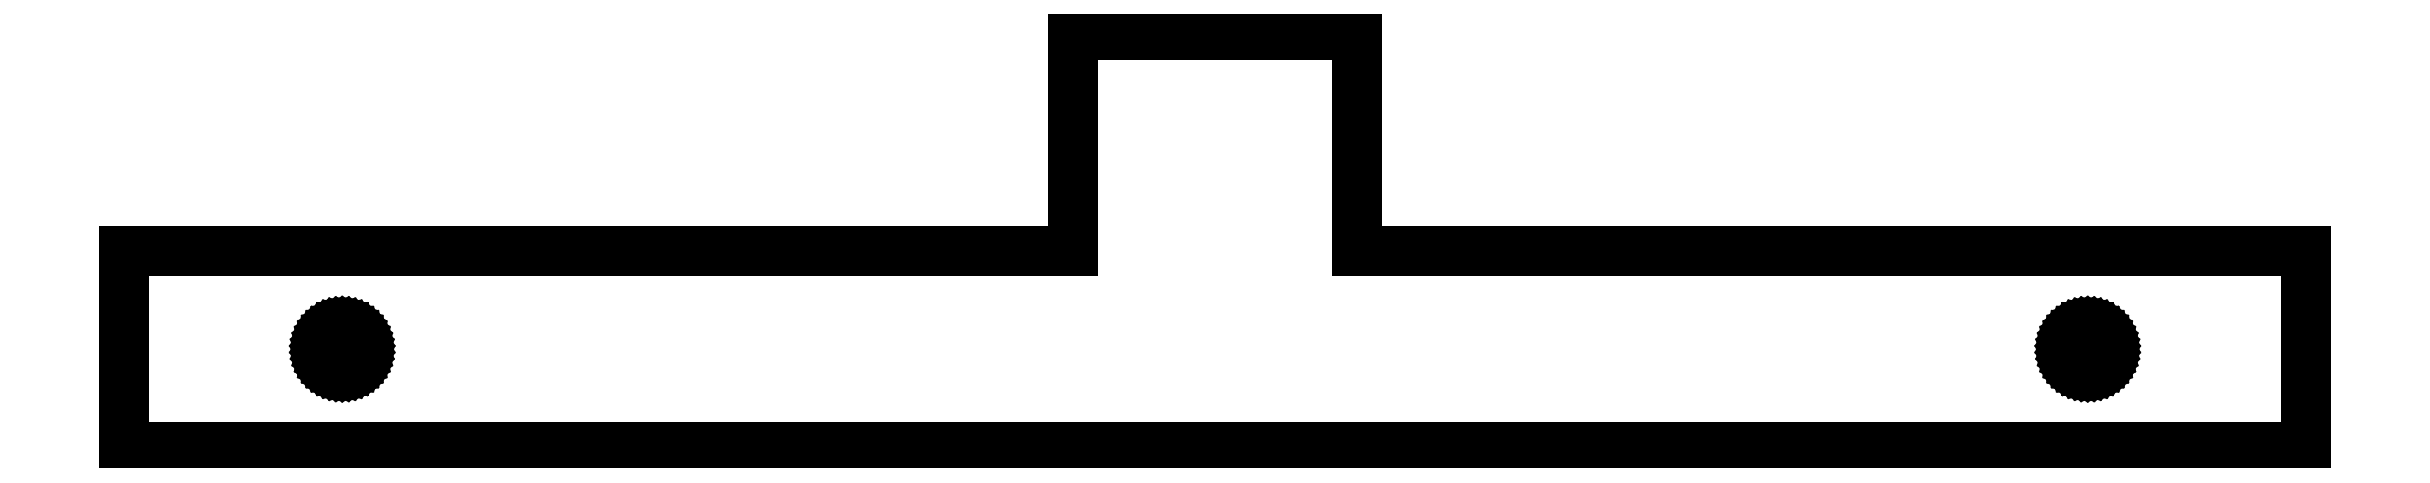
<metadata>
{"format":"dxf","ext":"dxf","renderer":"ezdxf+matplotlib","layout":"modelspace","background":"white","min_lineweight":24,"dpi":150}
</metadata>
<code>
0
SECTION
2
ENTITIES
0
LINE
8
0
10
50
20
4.5
11
6.5
21
4.5
0
LINE
8
0
10
6.5
20
4.5
11
6.5
21
14.4
0
LINE
8
0
10
6.5
20
14.4
11
-6.5
21
14.4
0
LINE
8
0
10
-6.5
20
14.4
11
-6.5
21
4.5
0
LINE
8
0
10
-6.5
20
4.5
11
-50
21
4.5
0
LINE
8
0
10
-50
20
4.5
11
-50
21
-4.5
0
LINE
8
0
10
-50
20
-4.5
11
50
21
-4.5
0
LINE
8
0
10
50
20
-4.5
11
50
21
4.5
0
LINE
8
0
10
-40.06
20
-0.998
11
-40.19
21
-0.9823
0
LINE
8
0
10
-40.19
20
-0.9823
11
-40.31
21
-0.951
0
LINE
8
0
10
-40.31
20
-0.951
11
-40.43
21
-0.9048
0
LINE
8
0
10
-40.43
20
-0.9048
11
-40.54
21
-0.8443
0
LINE
8
0
10
-40.54
20
-0.8443
11
-40.64
21
-0.7705
0
LINE
8
0
10
-40.64
20
-0.7705
11
-40.73
21
-0.6845
0
LINE
8
0
10
-40.73
20
-0.6845
11
-40.81
21
-0.5878
0
LINE
8
0
10
-40.81
20
-0.5878
11
-40.88
21
-0.4818
0
LINE
8
0
10
-40.88
20
-0.4818
11
-40.93
21
-0.3681
0
LINE
8
0
10
-40.93
20
-0.3681
11
-40.97
21
-0.2487
0
LINE
8
0
10
-40.97
20
-0.2487
11
-40.99
21
-0.1253
0
LINE
8
0
10
-40.99
20
-0.1253
11
-41
21
0
0
LINE
8
0
10
-41
20
0
11
-40.99
21
0.1253
0
LINE
8
0
10
-40.99
20
0.1253
11
-40.97
21
0.2487
0
LINE
8
0
10
-40.97
20
0.2487
11
-40.93
21
0.3681
0
LINE
8
0
10
-40.93
20
0.3681
11
-40.88
21
0.4818
0
LINE
8
0
10
-40.88
20
0.4818
11
-40.81
21
0.5878
0
LINE
8
0
10
-40.81
20
0.5878
11
-40.73
21
0.6845
0
LINE
8
0
10
-40.73
20
0.6845
11
-40.64
21
0.7705
0
LINE
8
0
10
-40.64
20
0.7705
11
-40.54
21
0.8443
0
LINE
8
0
10
-40.54
20
0.8443
11
-40.43
21
0.9048
0
LINE
8
0
10
-40.43
20
0.9048
11
-40.31
21
0.951
0
LINE
8
0
10
-40.31
20
0.951
11
-40.19
21
0.9823
0
LINE
8
0
10
-40.19
20
0.9823
11
-40.06
21
0.998
0
LINE
8
0
10
-40.06
20
0.998
11
-39.94
21
0.998
0
LINE
8
0
10
-39.94
20
0.998
11
-39.81
21
0.9823
0
LINE
8
0
10
-39.81
20
0.9823
11
-39.69
21
0.951
0
LINE
8
0
10
-39.69
20
0.951
11
-39.57
21
0.9048
0
LINE
8
0
10
-39.57
20
0.9048
11
-39.46
21
0.8443
0
LINE
8
0
10
-39.46
20
0.8443
11
-39.36
21
0.7705
0
LINE
8
0
10
-39.36
20
0.7705
11
-39.27
21
0.6845
0
LINE
8
0
10
-39.27
20
0.6845
11
-39.19
21
0.5878
0
LINE
8
0
10
-39.19
20
0.5878
11
-39.12
21
0.4818
0
LINE
8
0
10
-39.12
20
0.4818
11
-39.07
21
0.3681
0
LINE
8
0
10
-39.07
20
0.3681
11
-39.03
21
0.2487
0
LINE
8
0
10
-39.03
20
0.2487
11
-39.01
21
0.1253
0
LINE
8
0
10
-39.01
20
0.1253
11
-39
21
0
0
LINE
8
0
10
-39
20
0
11
-39.01
21
-0.1253
0
LINE
8
0
10
-39.01
20
-0.1253
11
-39.03
21
-0.2487
0
LINE
8
0
10
-39.03
20
-0.2487
11
-39.07
21
-0.3681
0
LINE
8
0
10
-39.07
20
-0.3681
11
-39.12
21
-0.4818
0
LINE
8
0
10
-39.12
20
-0.4818
11
-39.19
21
-0.5878
0
LINE
8
0
10
-39.19
20
-0.5878
11
-39.27
21
-0.6845
0
LINE
8
0
10
-39.27
20
-0.6845
11
-39.36
21
-0.7705
0
LINE
8
0
10
-39.36
20
-0.7705
11
-39.46
21
-0.8443
0
LINE
8
0
10
-39.46
20
-0.8443
11
-39.57
21
-0.9048
0
LINE
8
0
10
-39.57
20
-0.9048
11
-39.69
21
-0.951
0
LINE
8
0
10
-39.69
20
-0.951
11
-39.81
21
-0.9823
0
LINE
8
0
10
-39.81
20
-0.9823
11
-39.94
21
-0.998
0
LINE
8
0
10
-39.94
20
-0.998
11
-40.06
21
-0.998
0
LINE
8
0
10
39.94
20
-0.998
11
39.81
21
-0.9823
0
LINE
8
0
10
39.81
20
-0.9823
11
39.69
21
-0.951
0
LINE
8
0
10
39.69
20
-0.951
11
39.57
21
-0.9048
0
LINE
8
0
10
39.57
20
-0.9048
11
39.46
21
-0.8443
0
LINE
8
0
10
39.46
20
-0.8443
11
39.36
21
-0.7705
0
LINE
8
0
10
39.36
20
-0.7705
11
39.27
21
-0.6845
0
LINE
8
0
10
39.27
20
-0.6845
11
39.19
21
-0.5878
0
LINE
8
0
10
39.19
20
-0.5878
11
39.12
21
-0.4818
0
LINE
8
0
10
39.12
20
-0.4818
11
39.07
21
-0.3681
0
LINE
8
0
10
39.07
20
-0.3681
11
39.03
21
-0.2487
0
LINE
8
0
10
39.03
20
-0.2487
11
39.01
21
-0.1253
0
LINE
8
0
10
39.01
20
-0.1253
11
39
21
0
0
LINE
8
0
10
39
20
0
11
39.01
21
0.1253
0
LINE
8
0
10
39.01
20
0.1253
11
39.03
21
0.2487
0
LINE
8
0
10
39.03
20
0.2487
11
39.07
21
0.3681
0
LINE
8
0
10
39.07
20
0.3681
11
39.12
21
0.4818
0
LINE
8
0
10
39.12
20
0.4818
11
39.19
21
0.5878
0
LINE
8
0
10
39.19
20
0.5878
11
39.27
21
0.6845
0
LINE
8
0
10
39.27
20
0.6845
11
39.36
21
0.7705
0
LINE
8
0
10
39.36
20
0.7705
11
39.46
21
0.8443
0
LINE
8
0
10
39.46
20
0.8443
11
39.57
21
0.9048
0
LINE
8
0
10
39.57
20
0.9048
11
39.69
21
0.951
0
LINE
8
0
10
39.69
20
0.951
11
39.81
21
0.9823
0
LINE
8
0
10
39.81
20
0.9823
11
39.94
21
0.998
0
LINE
8
0
10
39.94
20
0.998
11
40.06
21
0.998
0
LINE
8
0
10
40.06
20
0.998
11
40.19
21
0.9823
0
LINE
8
0
10
40.19
20
0.9823
11
40.31
21
0.951
0
LINE
8
0
10
40.31
20
0.951
11
40.43
21
0.9048
0
LINE
8
0
10
40.43
20
0.9048
11
40.54
21
0.8443
0
LINE
8
0
10
40.54
20
0.8443
11
40.64
21
0.7705
0
LINE
8
0
10
40.64
20
0.7705
11
40.73
21
0.6845
0
LINE
8
0
10
40.73
20
0.6845
11
40.81
21
0.5878
0
LINE
8
0
10
40.81
20
0.5878
11
40.88
21
0.4818
0
LINE
8
0
10
40.88
20
0.4818
11
40.93
21
0.3681
0
LINE
8
0
10
40.93
20
0.3681
11
40.97
21
0.2487
0
LINE
8
0
10
40.97
20
0.2487
11
40.99
21
0.1253
0
LINE
8
0
10
40.99
20
0.1253
11
41
21
0
0
LINE
8
0
10
41
20
0
11
40.99
21
-0.1253
0
LINE
8
0
10
40.99
20
-0.1253
11
40.97
21
-0.2487
0
LINE
8
0
10
40.97
20
-0.2487
11
40.93
21
-0.3681
0
LINE
8
0
10
40.93
20
-0.3681
11
40.88
21
-0.4818
0
LINE
8
0
10
40.88
20
-0.4818
11
40.81
21
-0.5878
0
LINE
8
0
10
40.81
20
-0.5878
11
40.73
21
-0.6845
0
LINE
8
0
10
40.73
20
-0.6845
11
40.64
21
-0.7705
0
LINE
8
0
10
40.64
20
-0.7705
11
40.54
21
-0.8443
0
LINE
8
0
10
40.54
20
-0.8443
11
40.43
21
-0.9048
0
LINE
8
0
10
40.43
20
-0.9048
11
40.31
21
-0.951
0
LINE
8
0
10
40.31
20
-0.951
11
40.19
21
-0.9823
0
LINE
8
0
10
40.19
20
-0.9823
11
40.06
21
-0.998
0
LINE
8
0
10
40.06
20
-0.998
11
39.94
21
-0.998
0
ENDSEC
0
EOF

</code>
